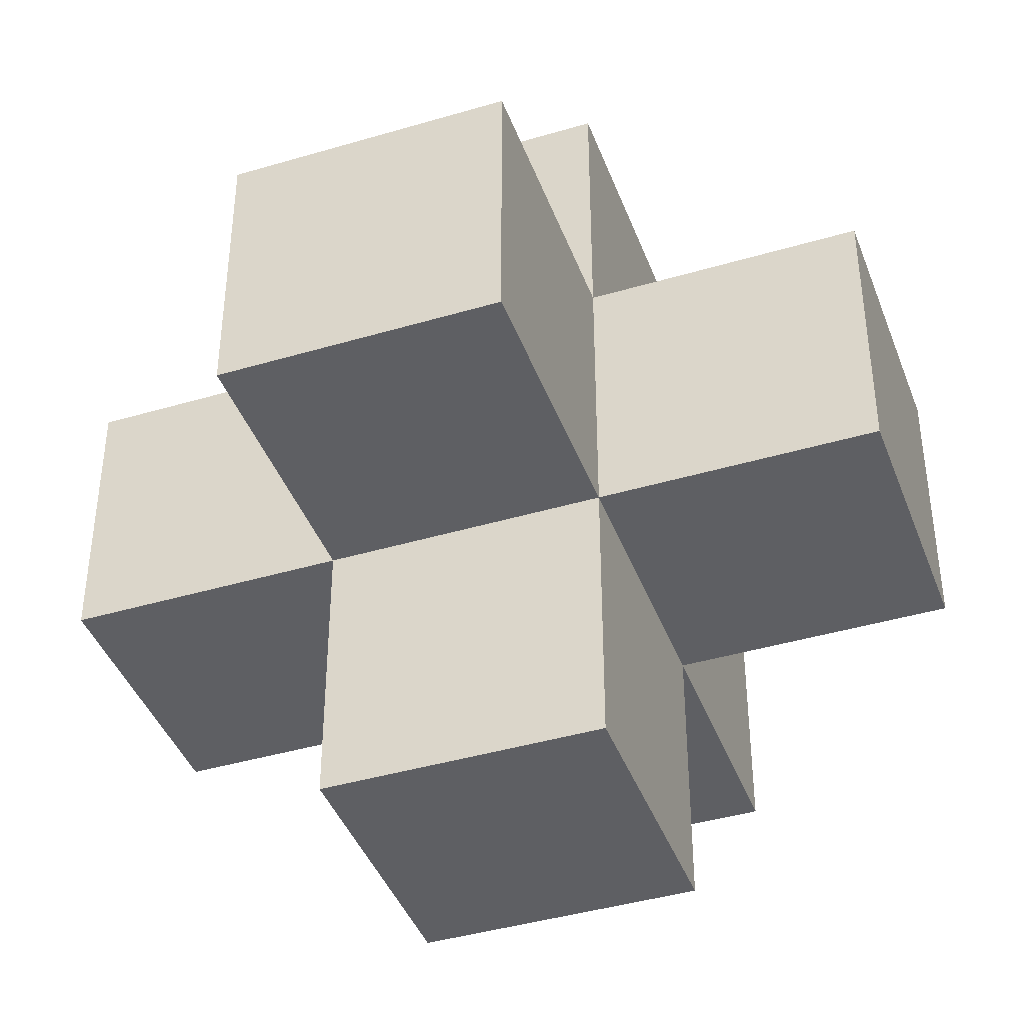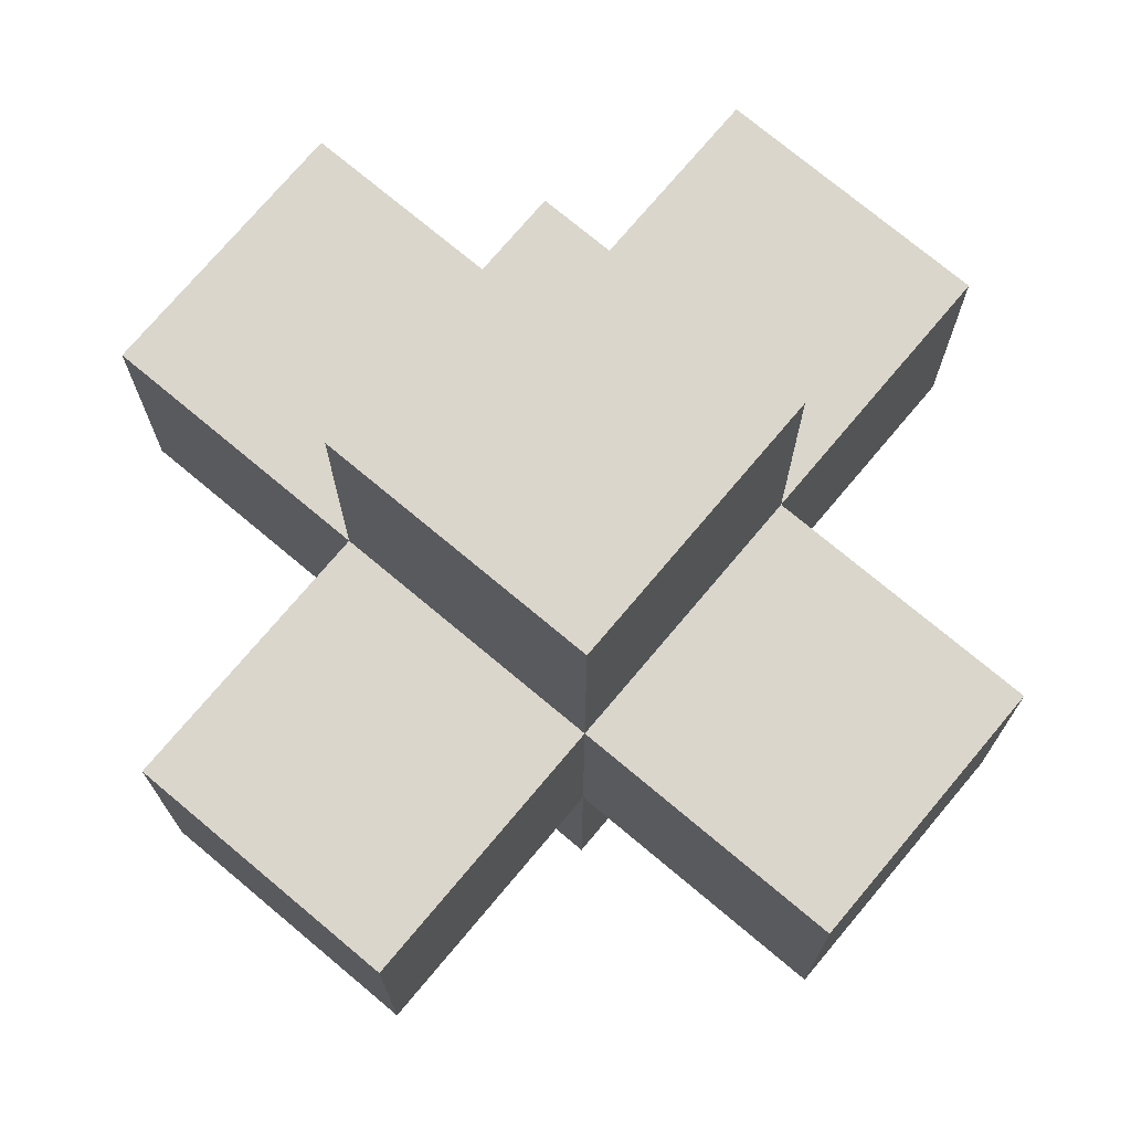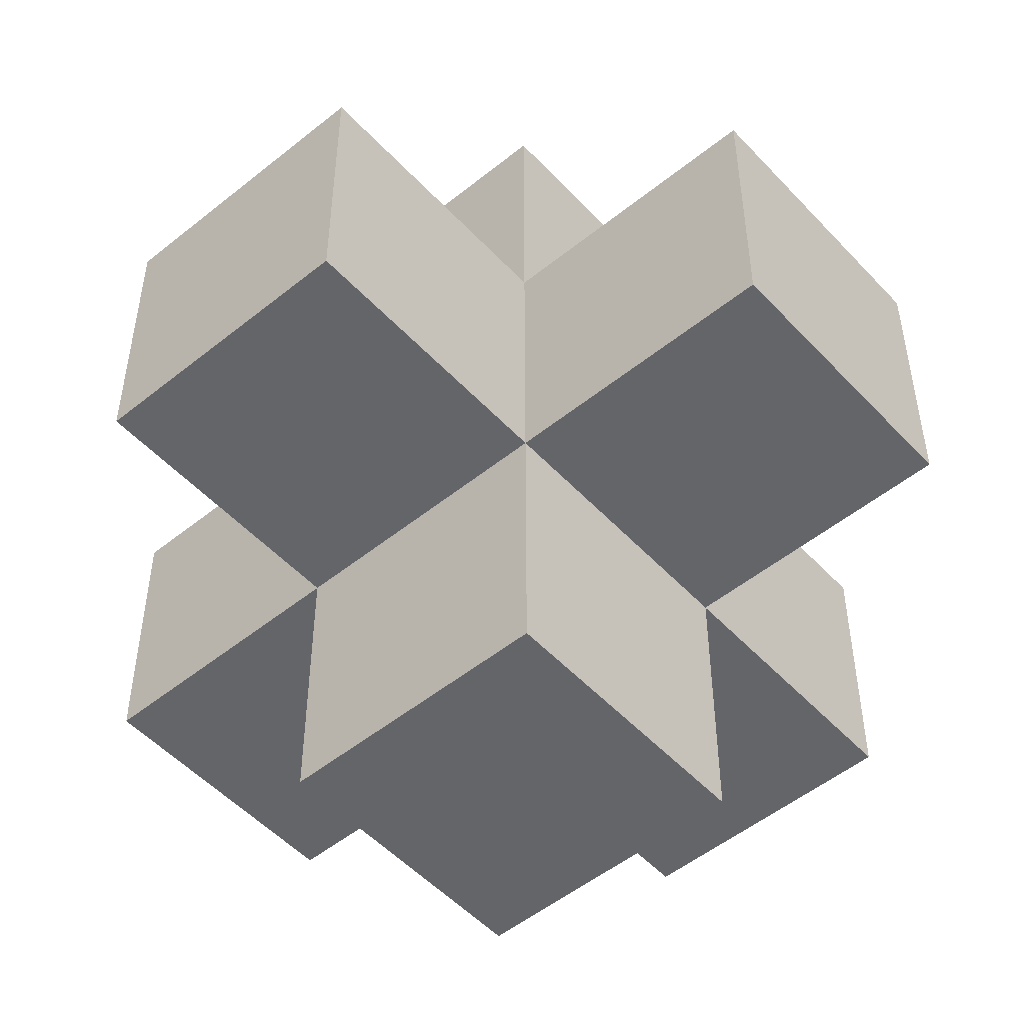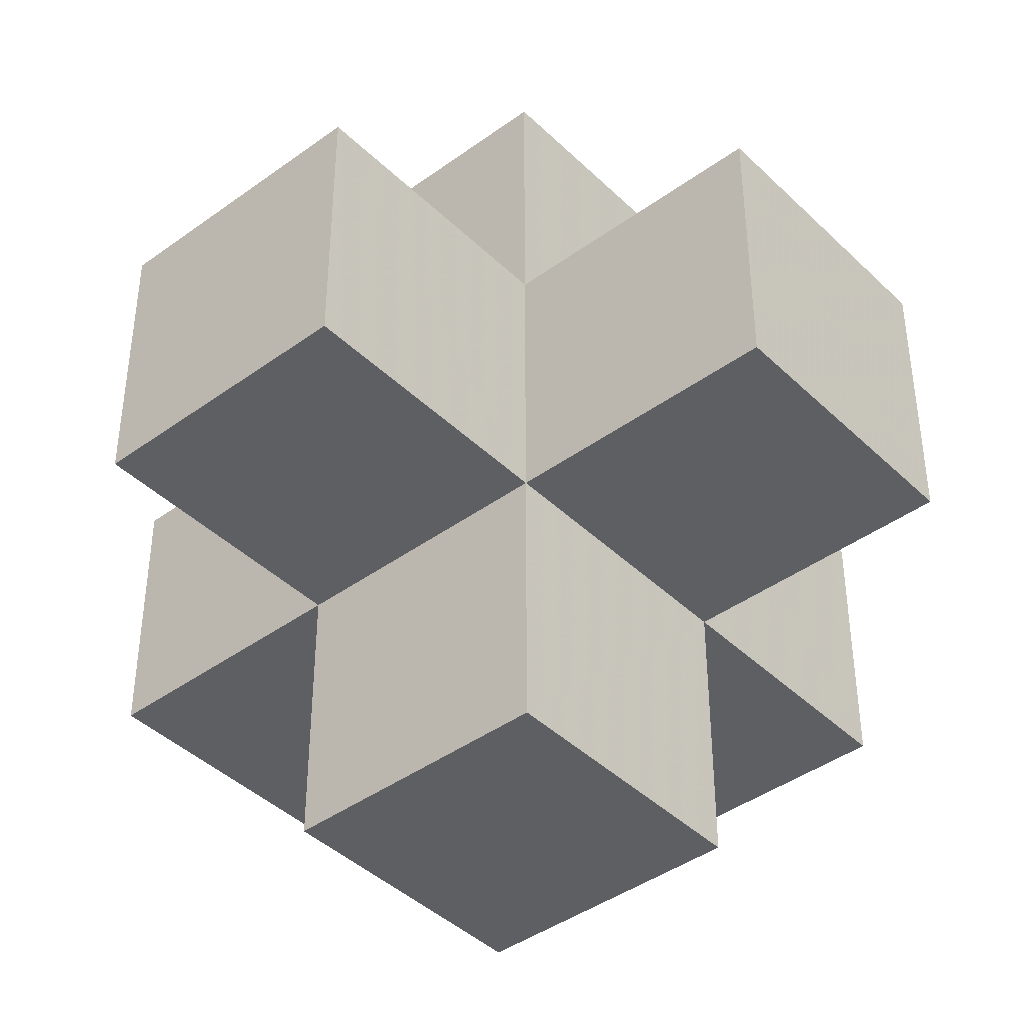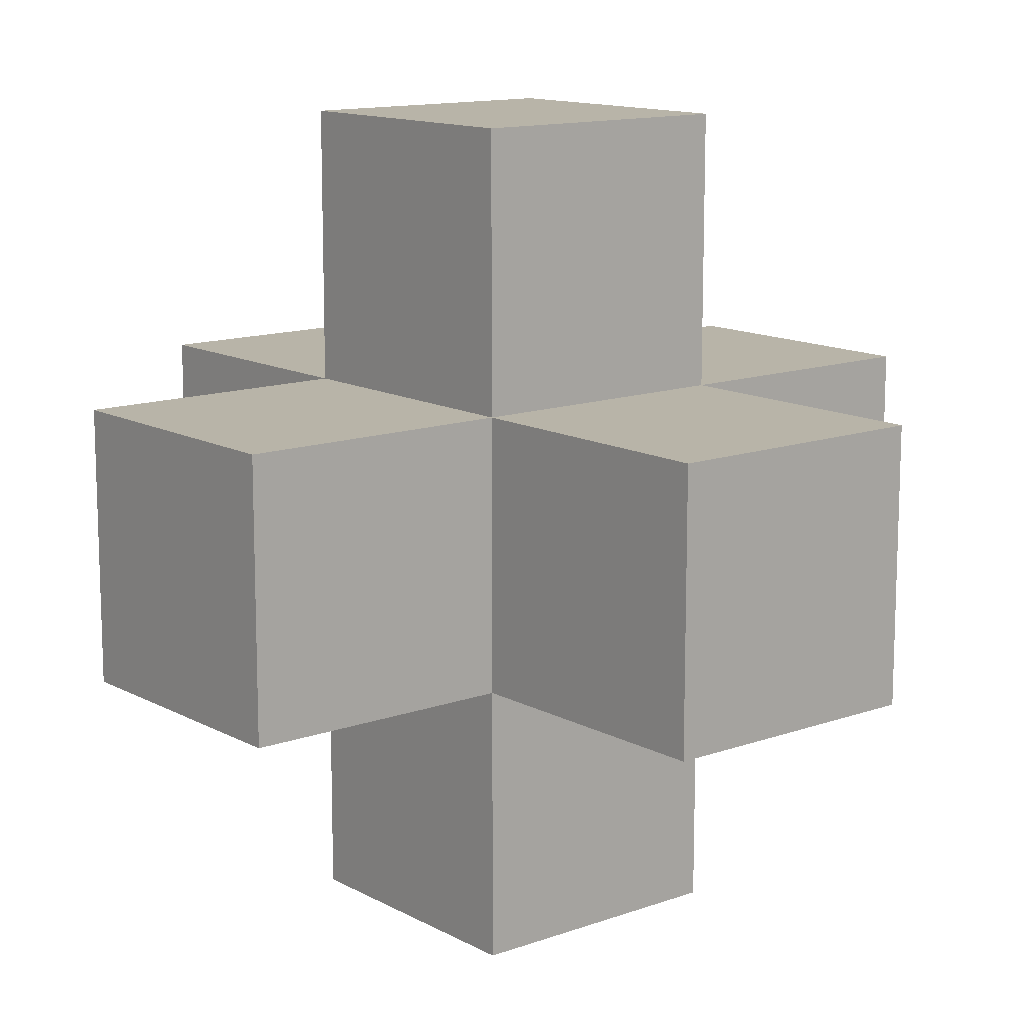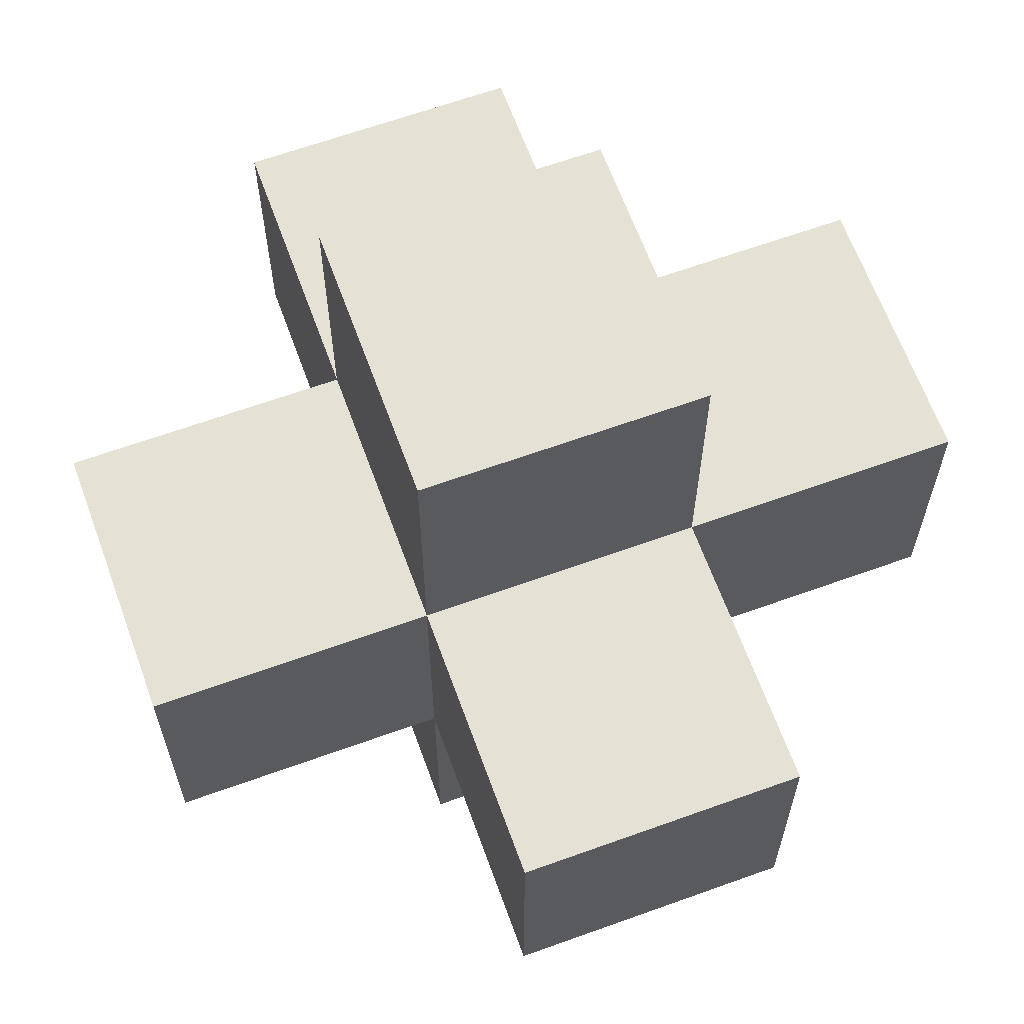
<metadata>
{"format":"obj","ext":"obj","renderer":"f3d","projection":"perspective","resolution":1024,"background":"white","views":[{"elev":-41.6,"azim":-160.3,"up":"+Z"},{"elev":73.8,"azim":130.0,"up":"+Y"},{"elev":-51.4,"azim":41.2,"up":"+Y"},{"elev":-42.0,"azim":41.1,"up":"+Z"},{"elev":13.0,"azim":140.7,"up":"+Y"},{"elev":64.5,"azim":-110.0,"up":"+Z"}]}
</metadata>
<code>
o Cube
v 0.1 0.1 -0.1
v 0.1 -0.1 -0.1
v -0.1 -0.1 -0.1
v -0.1 0.1 -0.1
v 0.1 0.1 0.1
v 0.1 -0.1 0.1
v -0.1 -0.1 0.1
v -0.1 0.1 0.1
v 0.1 0.1 0.1
v 0.1 0.1 -0.1
v -0.1 0.1 -0.1
v -0.1 0.1 0.1
v -0.1 -0.1 -0.1
v -0.1 -0.1 0.1
v 0.1 -0.1 -0.1
v 0.1 -0.1 0.1
v 0.1 0.1 -0.1
v -0.1 0.1 -0.1
v -0.1 -0.1 -0.1
v 0.1 -0.1 -0.1
v 0.1 0.1 0.1
v 0.1 -0.1 0.1
v -0.1 -0.1 0.1
v -0.1 0.1 0.1
v -0.1 0.3 0.1
v -0.1 0.3 -0.1
v 0.1 0.3 0.1
v 0.1 0.3 -0.1
v 0.3 0.1 0.1
v 0.3 0.1 -0.1
v 0.3 -0.1 0.1
v 0.3 -0.1 -0.1
v -0.1 -0.3 0.1
v -0.1 -0.3 -0.1
v 0.1 -0.3 0.1
v 0.1 -0.3 -0.1
v -0.3 0.1 0.1
v -0.3 0.1 -0.1
v -0.3 -0.1 0.1
v -0.3 -0.1 -0.1
v -0.1 0.1 0.3
v 0.1 0.1 0.3
v -0.1 -0.1 0.3
v 0.1 -0.1 0.3
v 0.1 -0.1 -0.3
v 0.1 0.1 -0.3
v -0.1 -0.1 -0.3
v -0.1 0.1 -0.3
f 1 2 3 4
f 5 8 7 6
f 1 5 6 2
f 2 6 7 3
f 3 7 8 4
f 5 1 4 8
f 9 12 11 10
f 13 11 12 14
f 15 13 14 16
f 10 15 16 9
f 9 16 14 12
f 10 11 13 15
f 18 24 25 26
f 21 17 28 27
f 24 21 27 25
f 17 18 26 28
f 27 28 26 25
f 17 21 29 30
f 22 20 32 31
f 21 22 31 29
f 20 17 30 32
f 30 29 31 32
f 23 19 34 33
f 20 22 35 36
f 22 23 33 35
f 19 20 36 34
f 36 35 33 34
f 24 18 38 37
f 19 23 39 40
f 23 24 37 39
f 18 19 40 38
f 40 39 37 38
f 21 24 41 42
f 24 23 43 41
f 23 22 44 43
f 22 21 42 44
f 42 41 43 44
f 17 20 45 46
f 20 19 47 45
f 19 18 48 47
f 18 17 46 48
f 46 45 47 48

</code>
